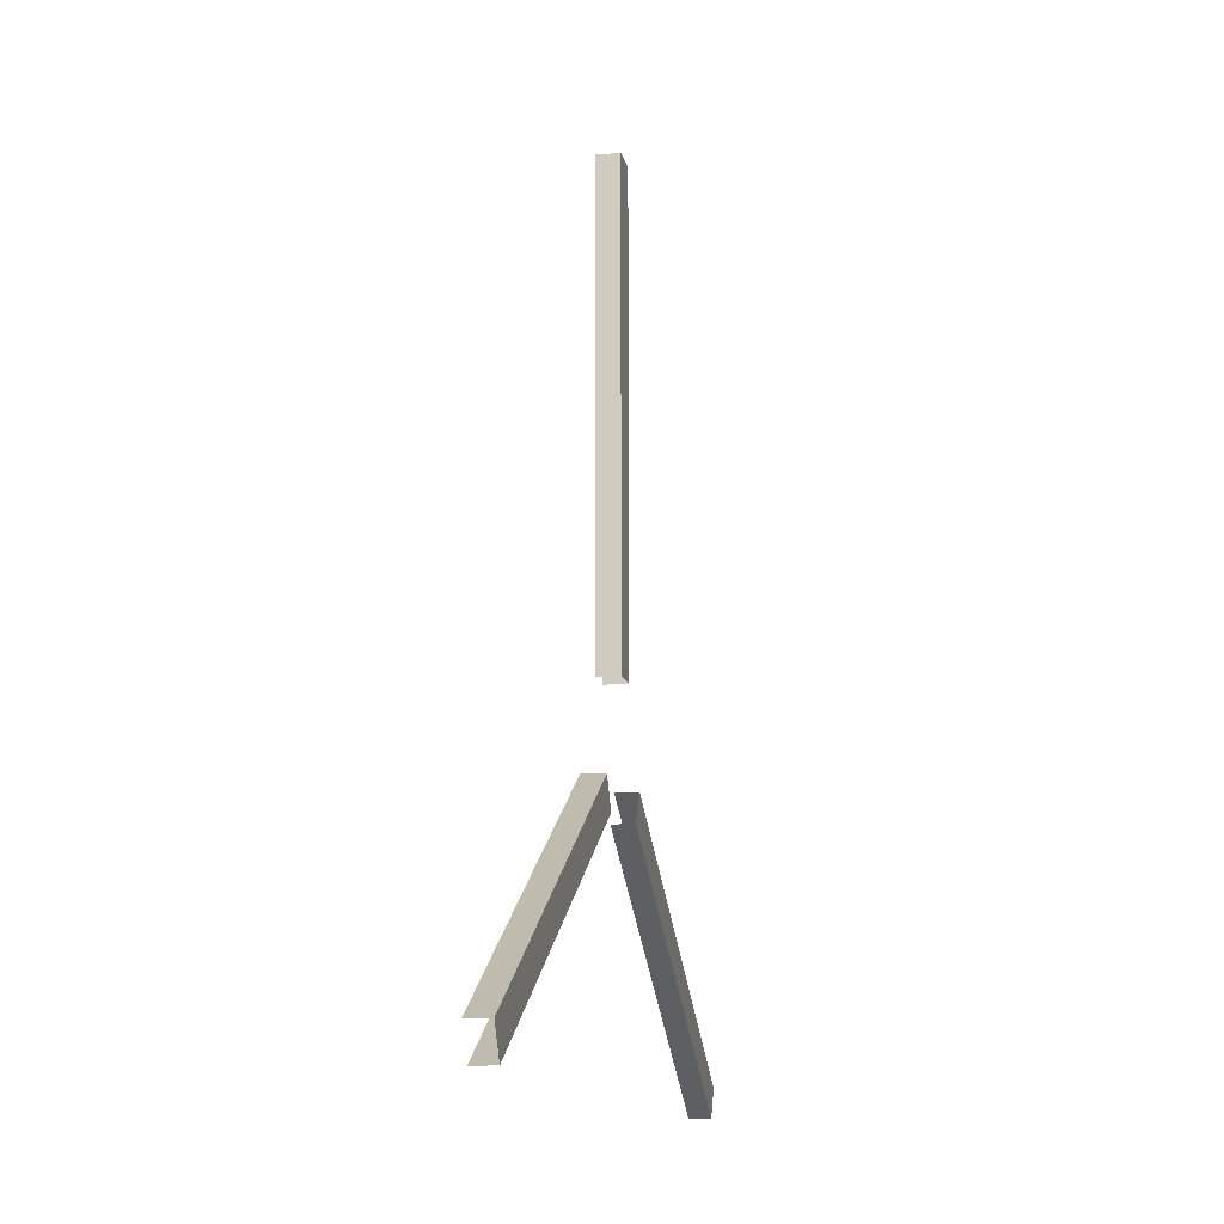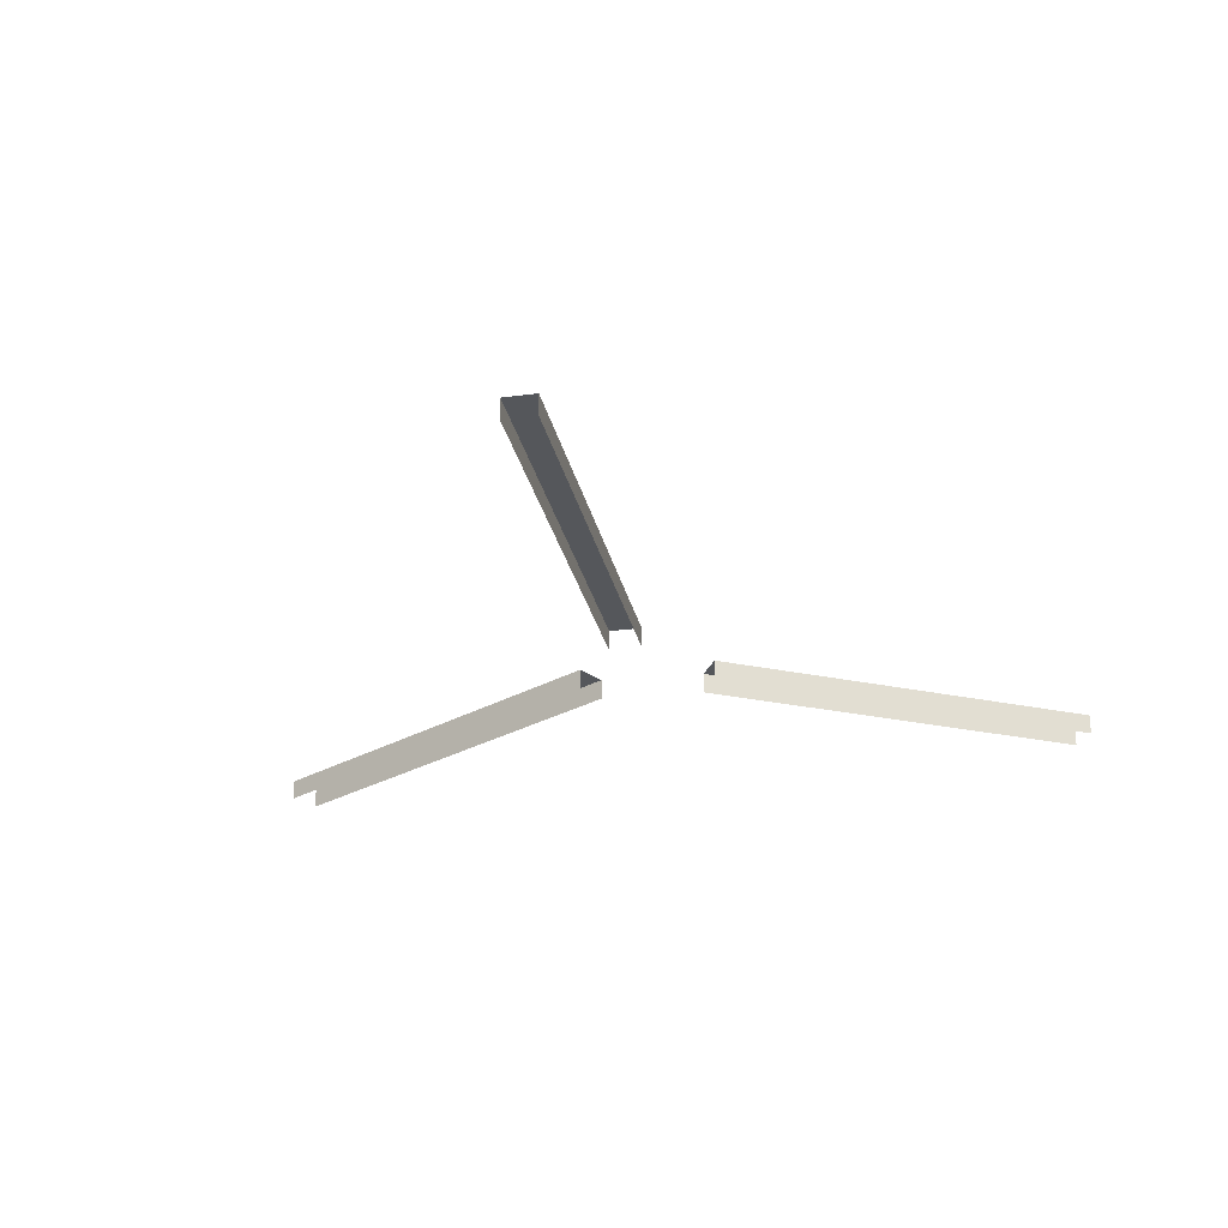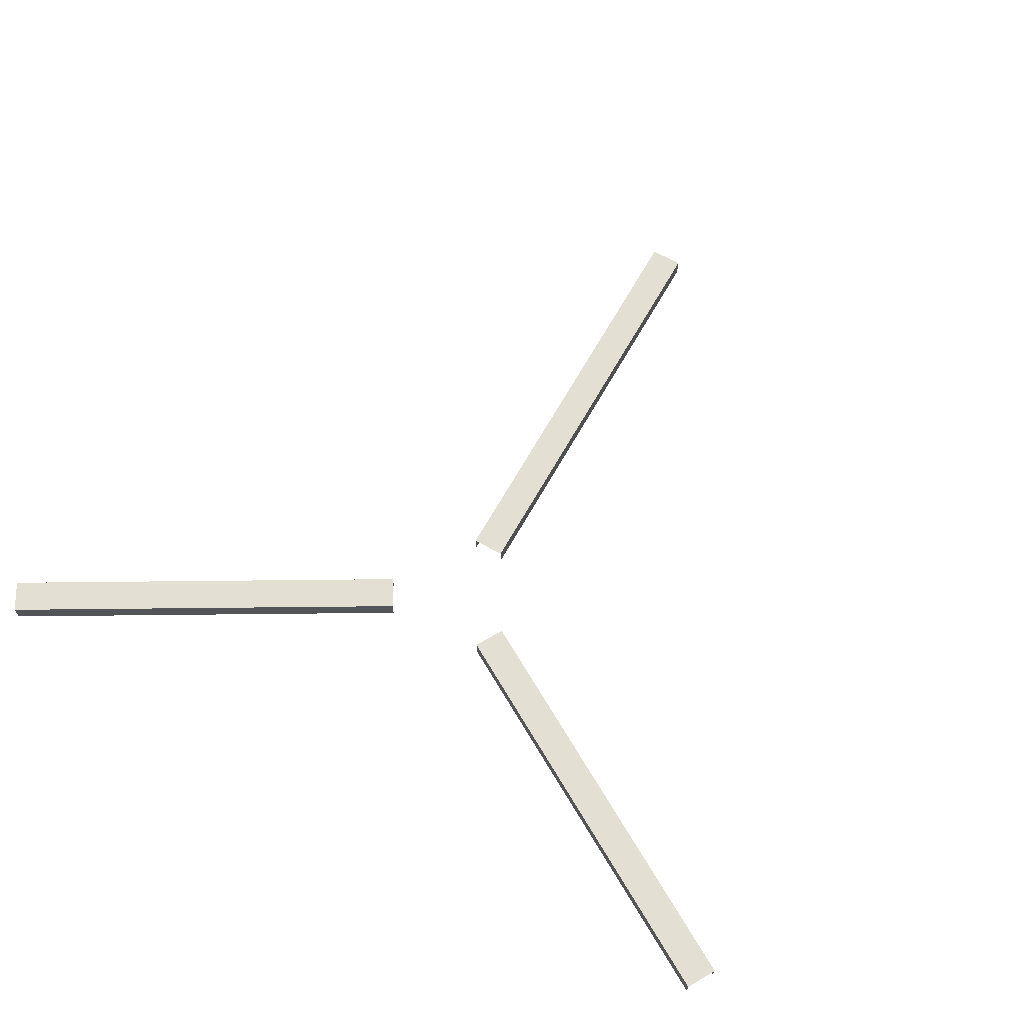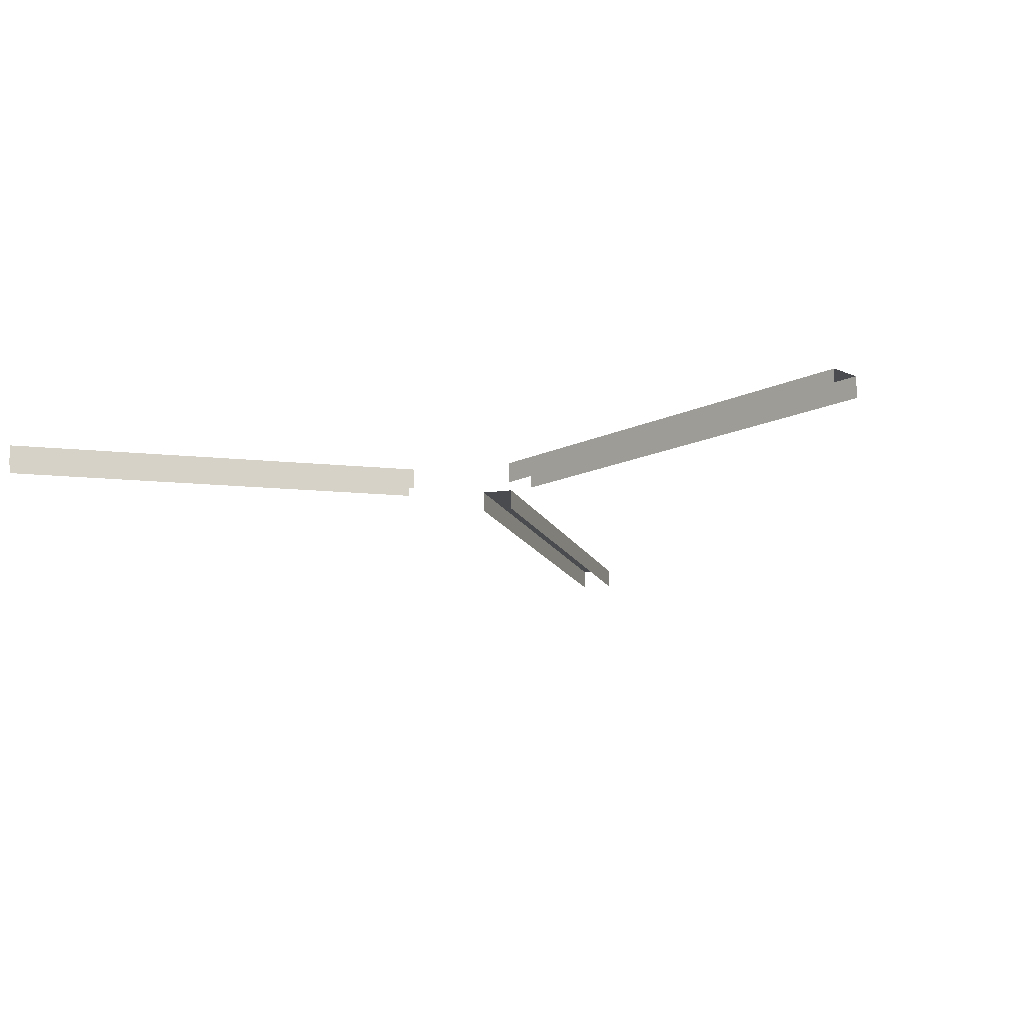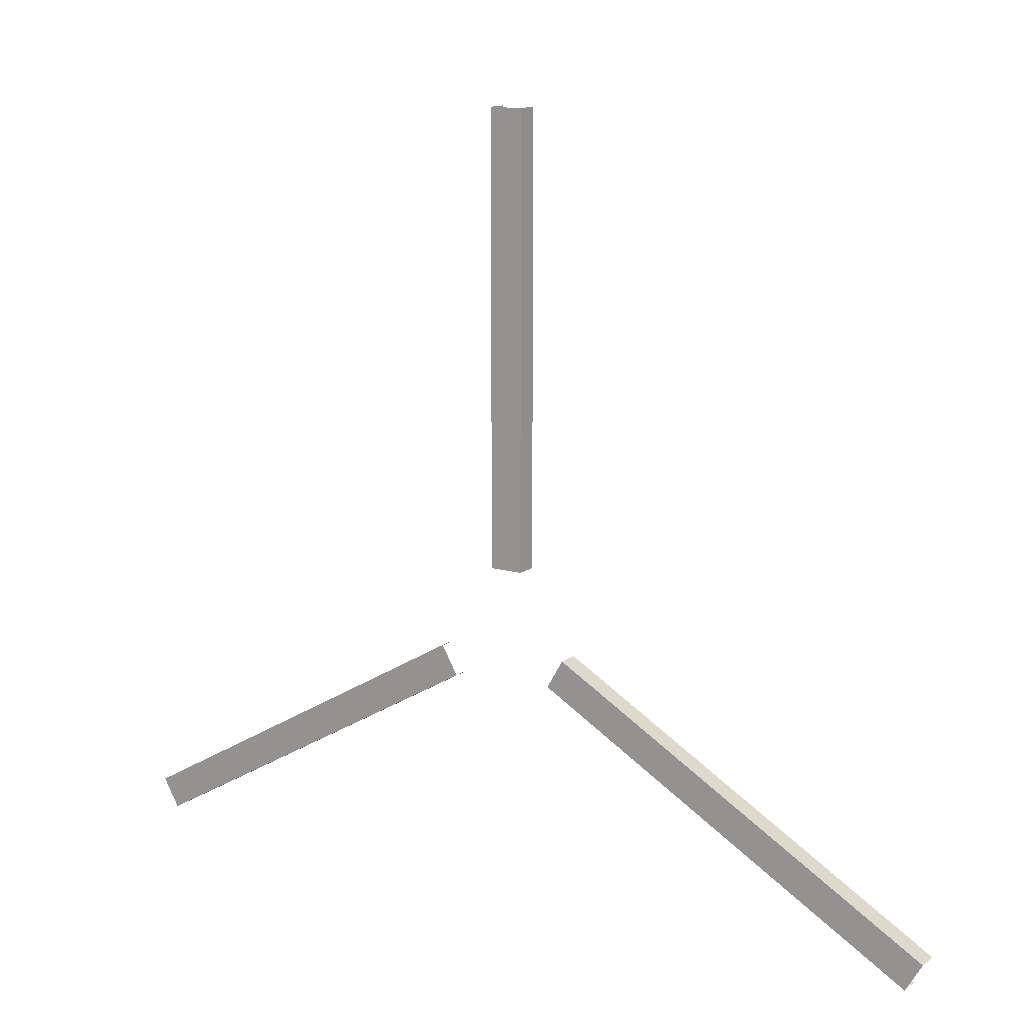
<metadata>
{"format":"obj","ext":"obj","renderer":"f3d","projection":"perspective","resolution":1024,"background":"white","views":[{"elev":-12.4,"azim":-79.1,"up":"+Y"},{"elev":-27.0,"azim":-168.3,"up":"+Z"},{"elev":66.4,"azim":29.4,"up":"+Z"},{"elev":-14.2,"azim":17.2,"up":"+Z"},{"elev":13.7,"azim":32.9,"up":"+Y"}]}
</metadata>
<code>
v 6.157 -1.727 1.019
v 4.574 -4.469 1.019
v 42.86 -22.92 1.019
v 41.28 -25.66 1.019
v 42.86 -22.92 -1.019
v 41.28 -25.66 -1.019
v 6.157 -1.727 -1.019
v 4.574 -4.469 -1.019
v -5.631 -5.079 1.019
v -7.214 -2.337 1.019
v -41.28 -25.66 1.019
v -42.86 -22.92 1.019
v -41.28 -25.66 -1.019
v -42.86 -22.92 -1.019
v -5.631 -5.079 -1.019
v -7.214 -2.337 -1.019
v -1.583 6.073 1.019
v 1.583 6.073 1.019
v -1.583 48.58 1.019
v 1.583 48.58 1.019
v -1.583 48.58 -1.019
v 1.583 48.58 -1.019
v -1.583 6.073 -1.019
v 1.583 6.073 -1.019
f 1 2 4 3
f 2 8 6 4
f 7 1 3 5
f 9 10 12 11
f 10 16 14 12
f 15 9 11 13
f 17 18 20 19
f 18 24 22 20
f 23 17 19 21

</code>
